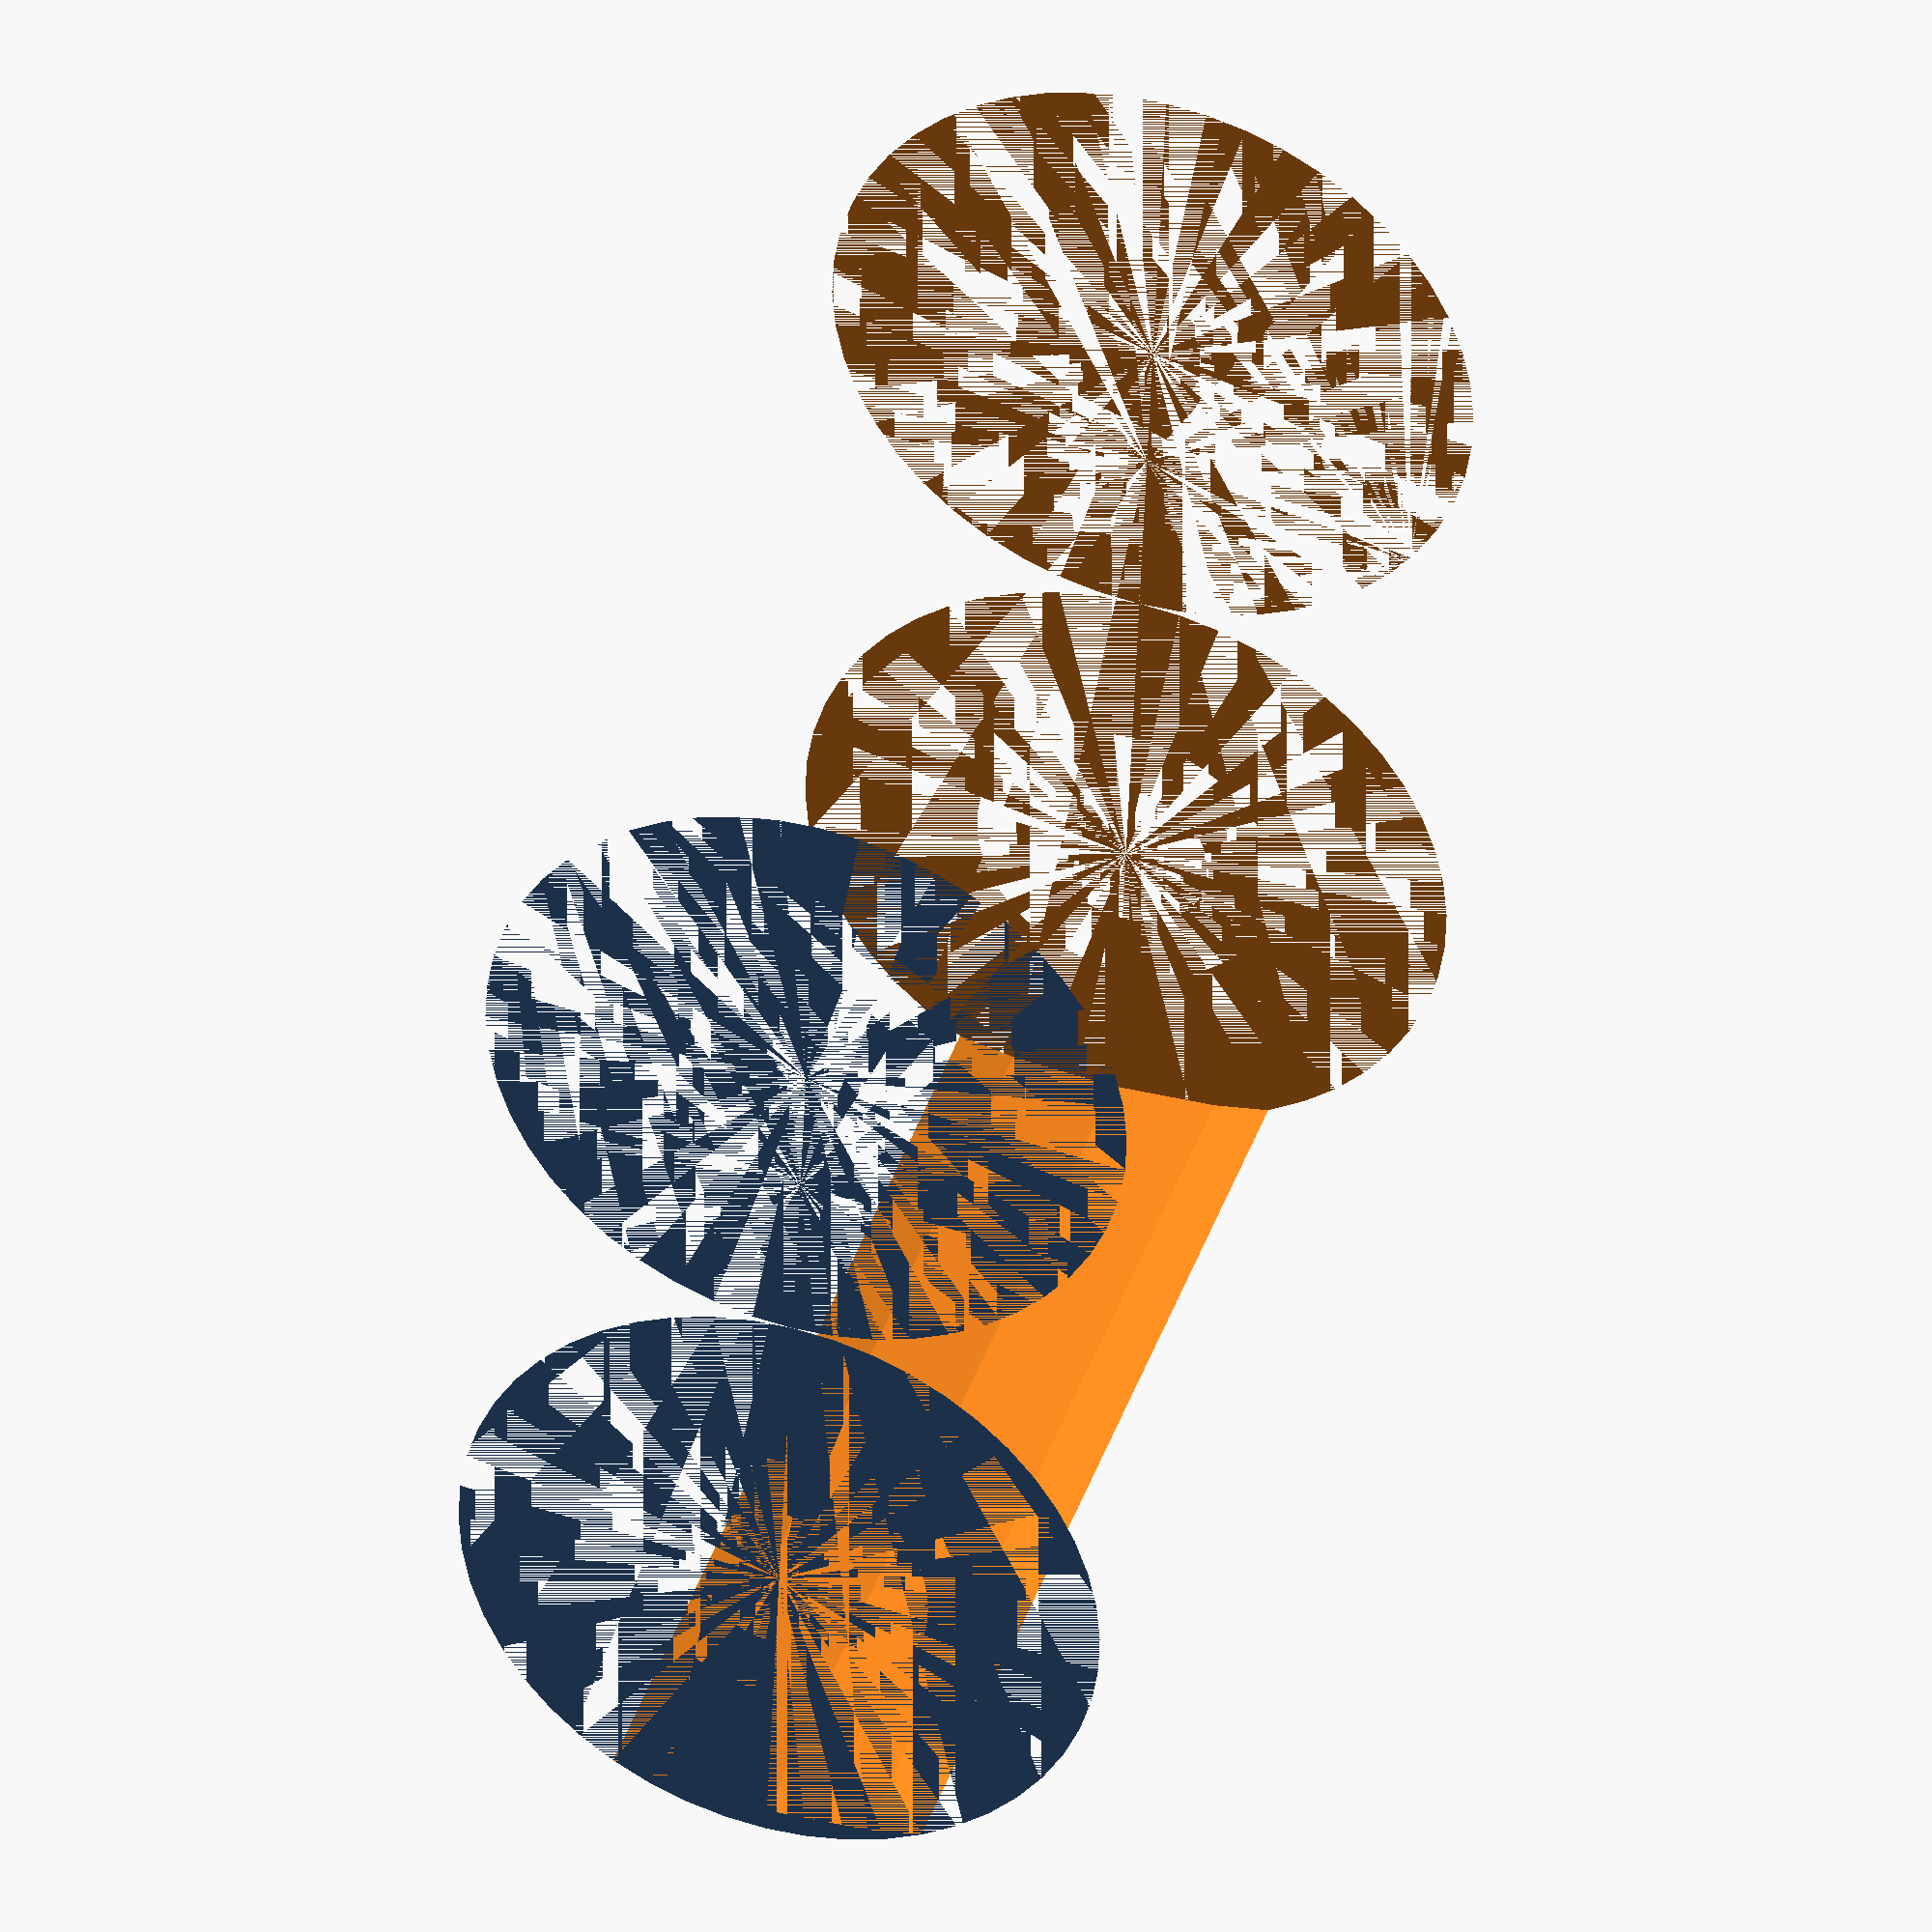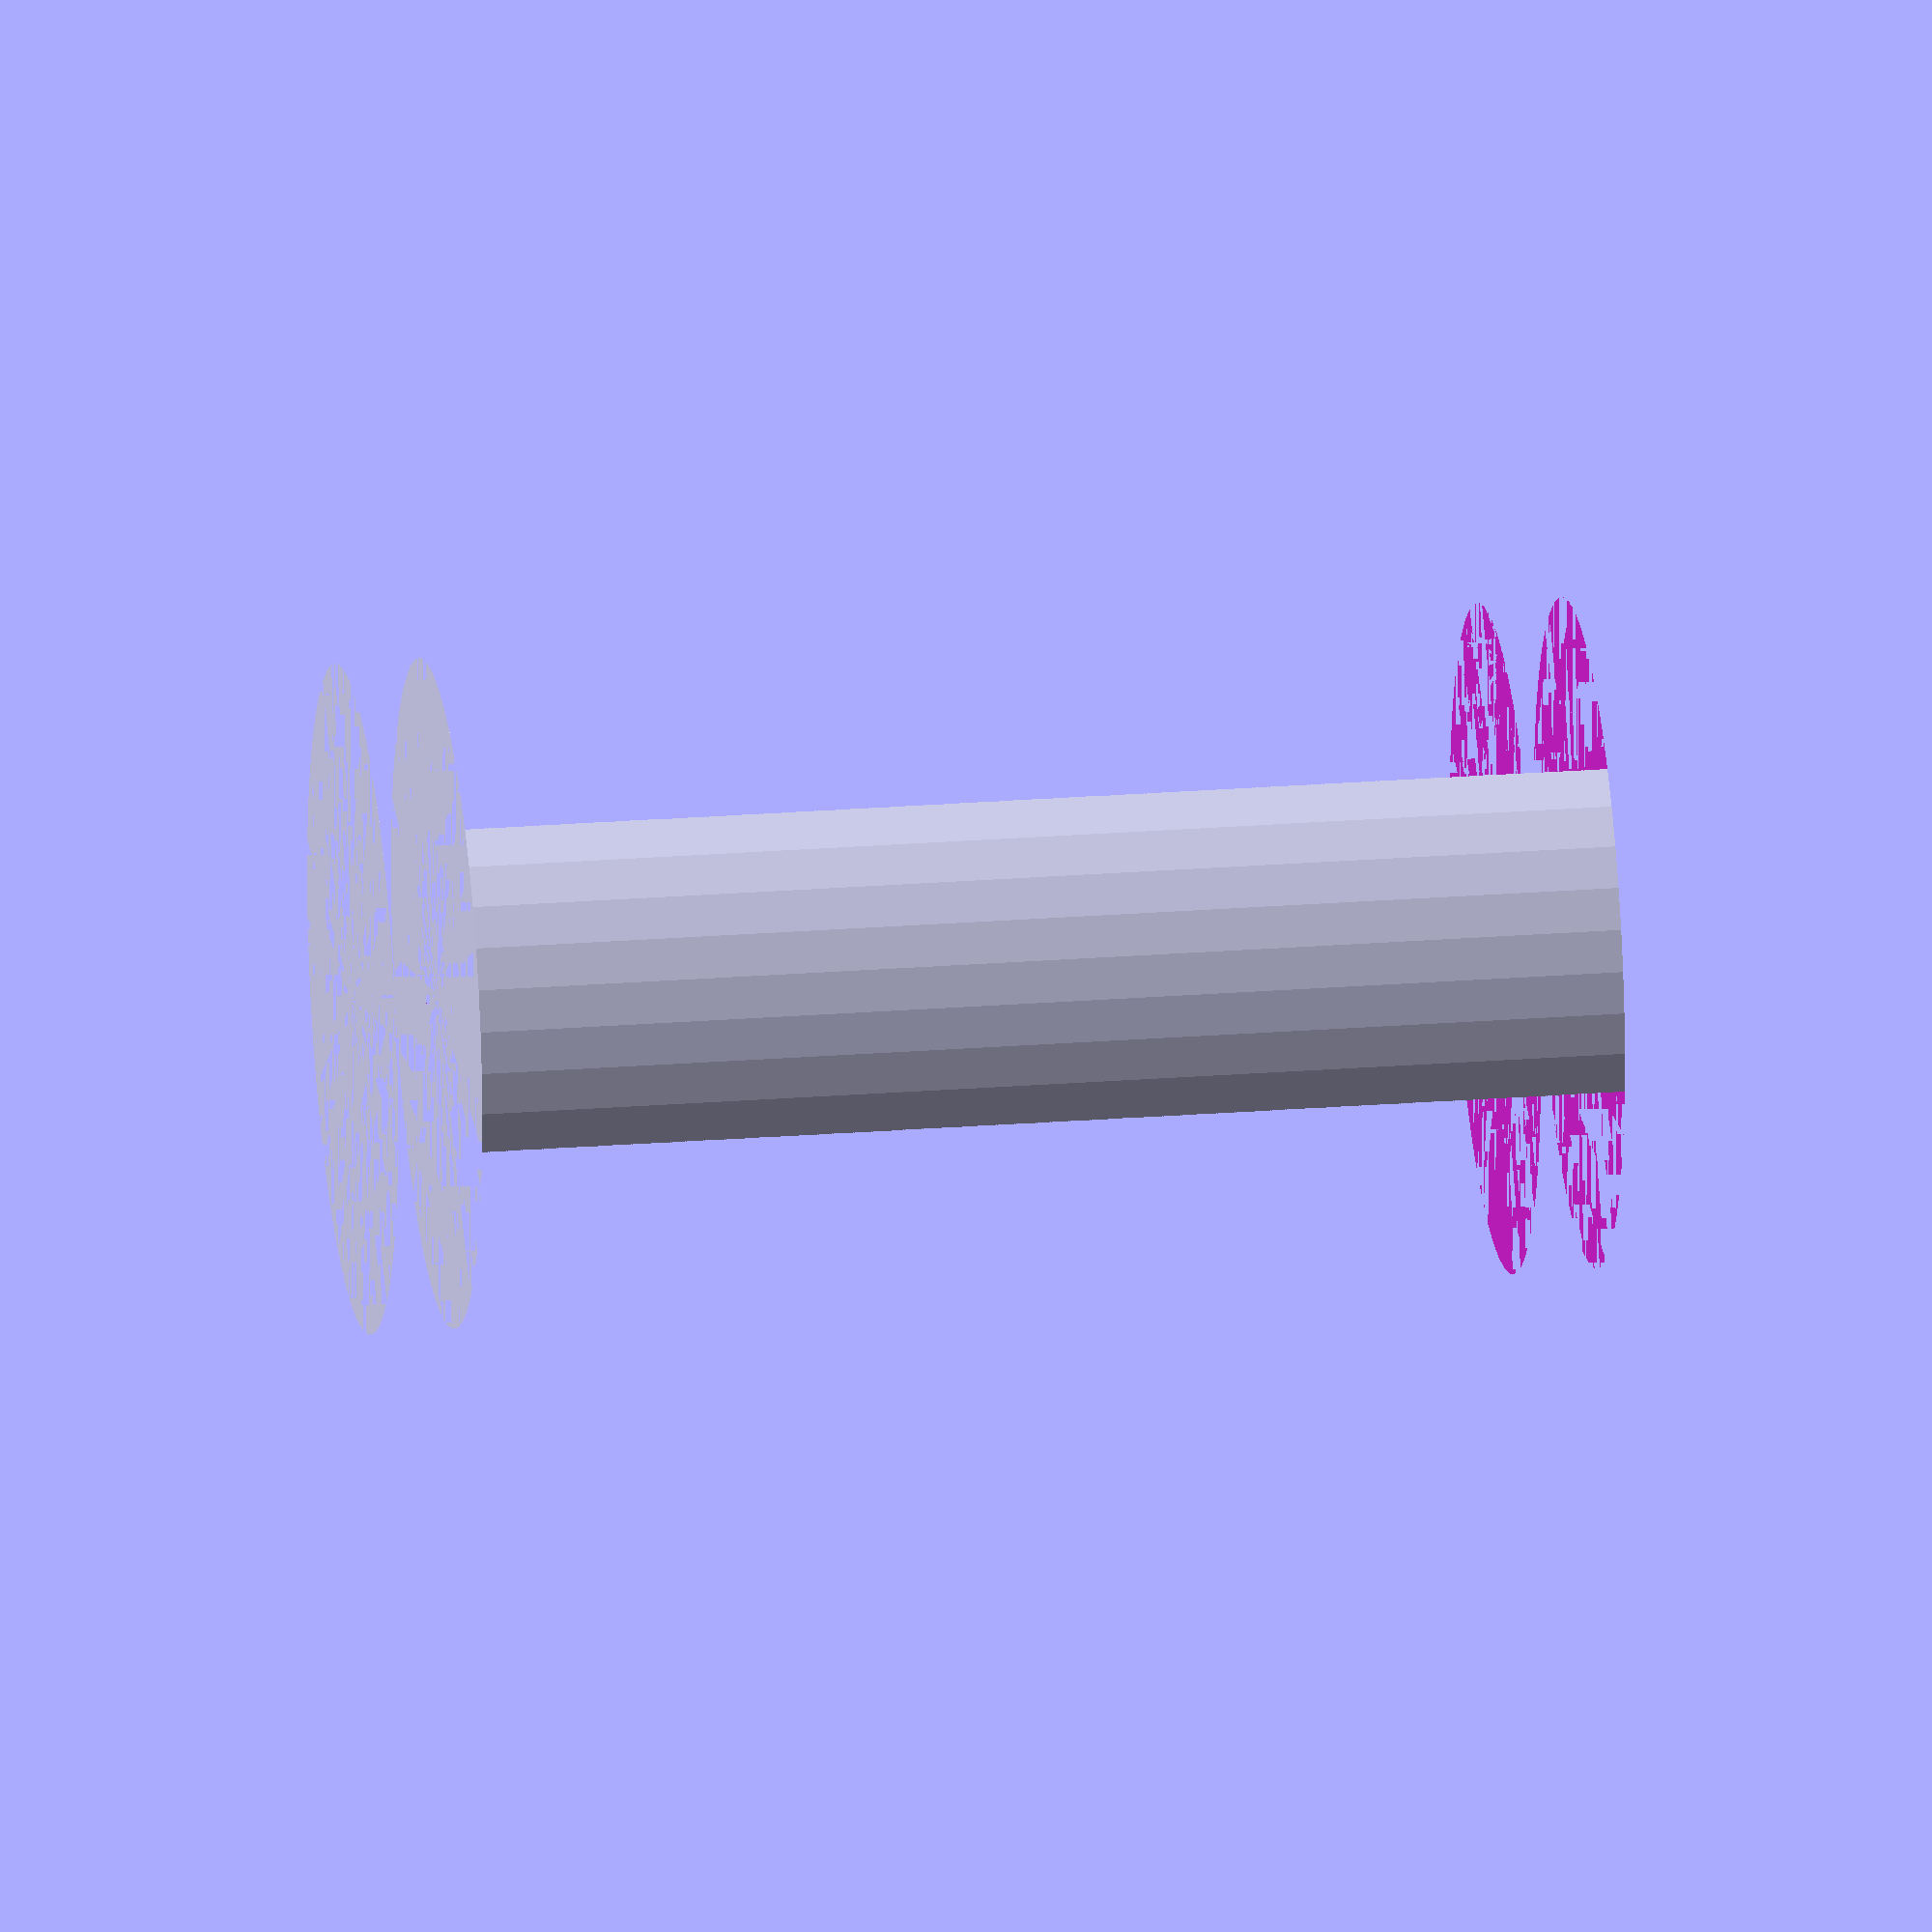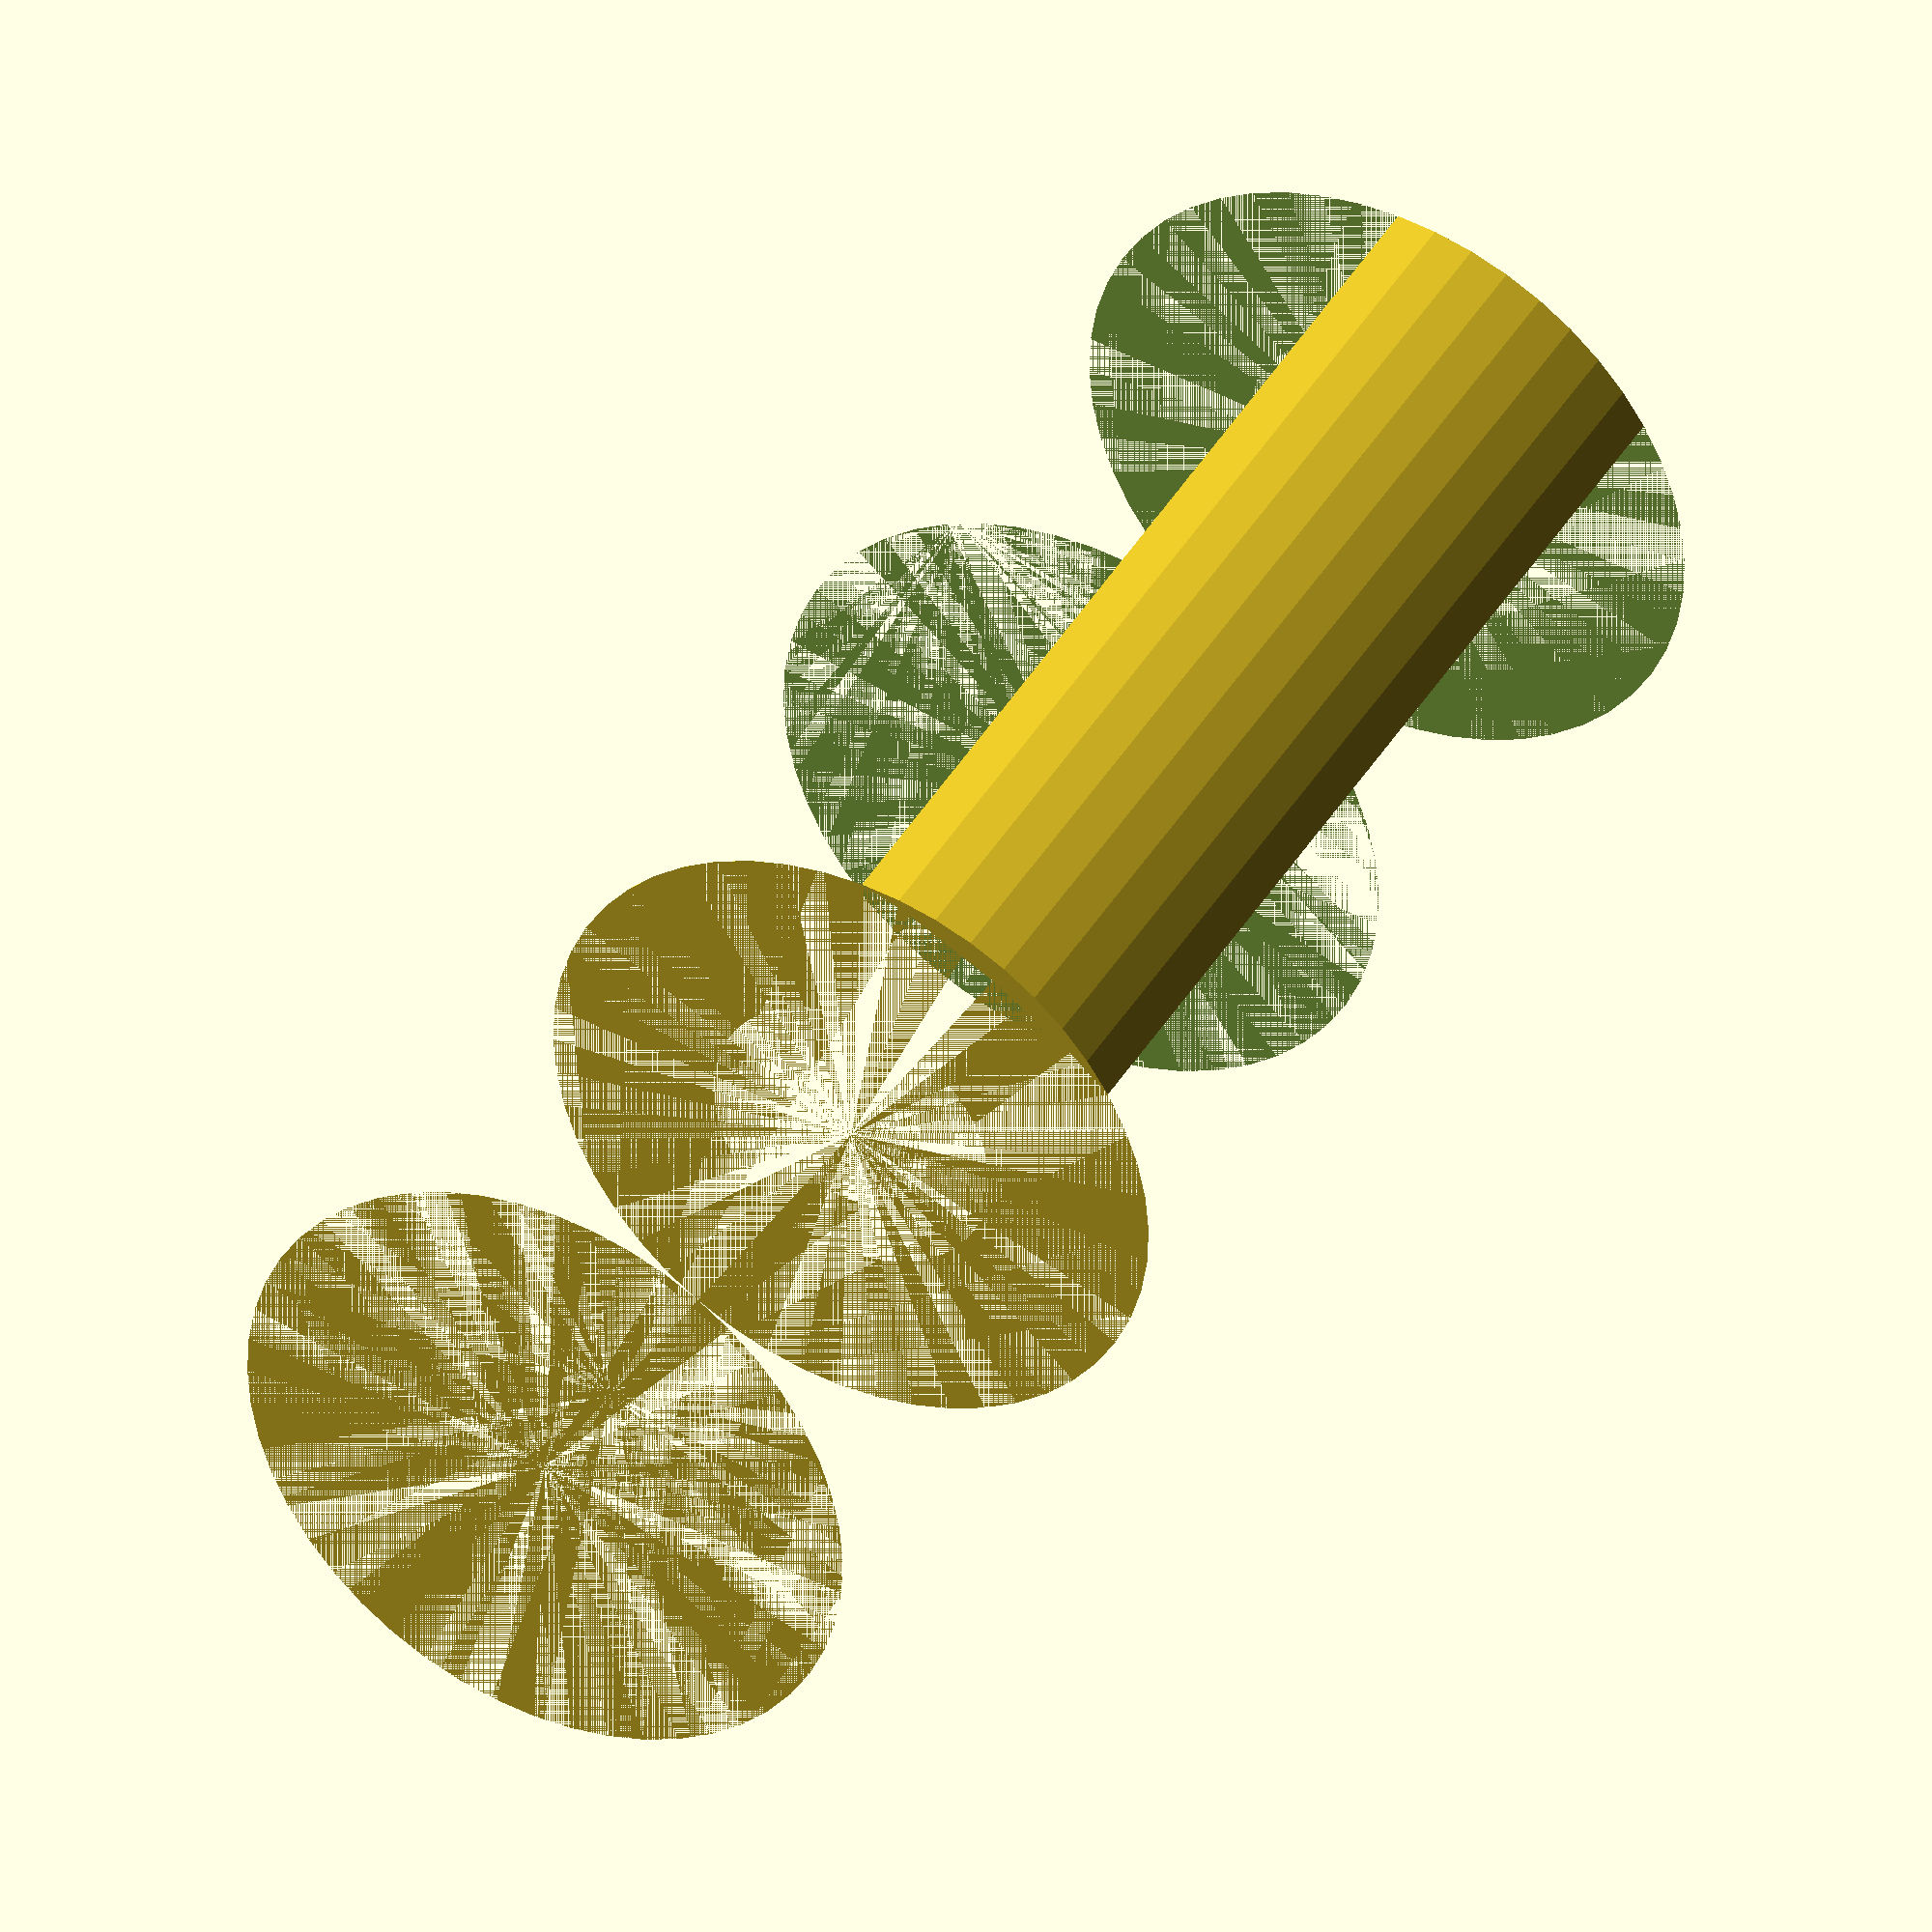
<openscad>
$fn = 50;


difference() {
	union() {
		cylinder(h = 24, r = 7.0000000000);
		translate(v = [-14.0000000000, 0, 0]) {
			cylinder(h = 24, r = 7.0000000000);
		}
	}
	union() {
		cylinder(h = 24, r = 3.2500000000);
		cylinder(h = 24, r = 1.8000000000);
		cylinder(h = 24, r = 1.8000000000);
		cylinder(h = 24, r = 1.8000000000);
		translate(v = [-18.5000000000, 0, 0]) {
			hull() {
				translate(v = [-3.7500000000, 0.0000000000, 0]) {
					cylinder(h = 24, r = 7.5000000000);
				}
				translate(v = [3.7500000000, 0.0000000000, 0]) {
					cylinder(h = 24, r = 7.5000000000);
				}
				translate(v = [-3.7500000000, -0.0000000000, 0]) {
					cylinder(h = 24, r = 7.5000000000);
				}
				translate(v = [3.7500000000, -0.0000000000, 0]) {
					cylinder(h = 24, r = 7.5000000000);
				}
			}
		}
		translate(v = [-11.0000000000, 0, 0.0000000000]) {
			cylinder(h = 24, r = 17.5000000000);
		}
	}
}
</openscad>
<views>
elev=318.8 azim=92.4 roll=17.5 proj=o view=solid
elev=337.2 azim=336.9 roll=82.2 proj=o view=solid
elev=319.1 azim=300.9 roll=27.7 proj=o view=solid
</views>
